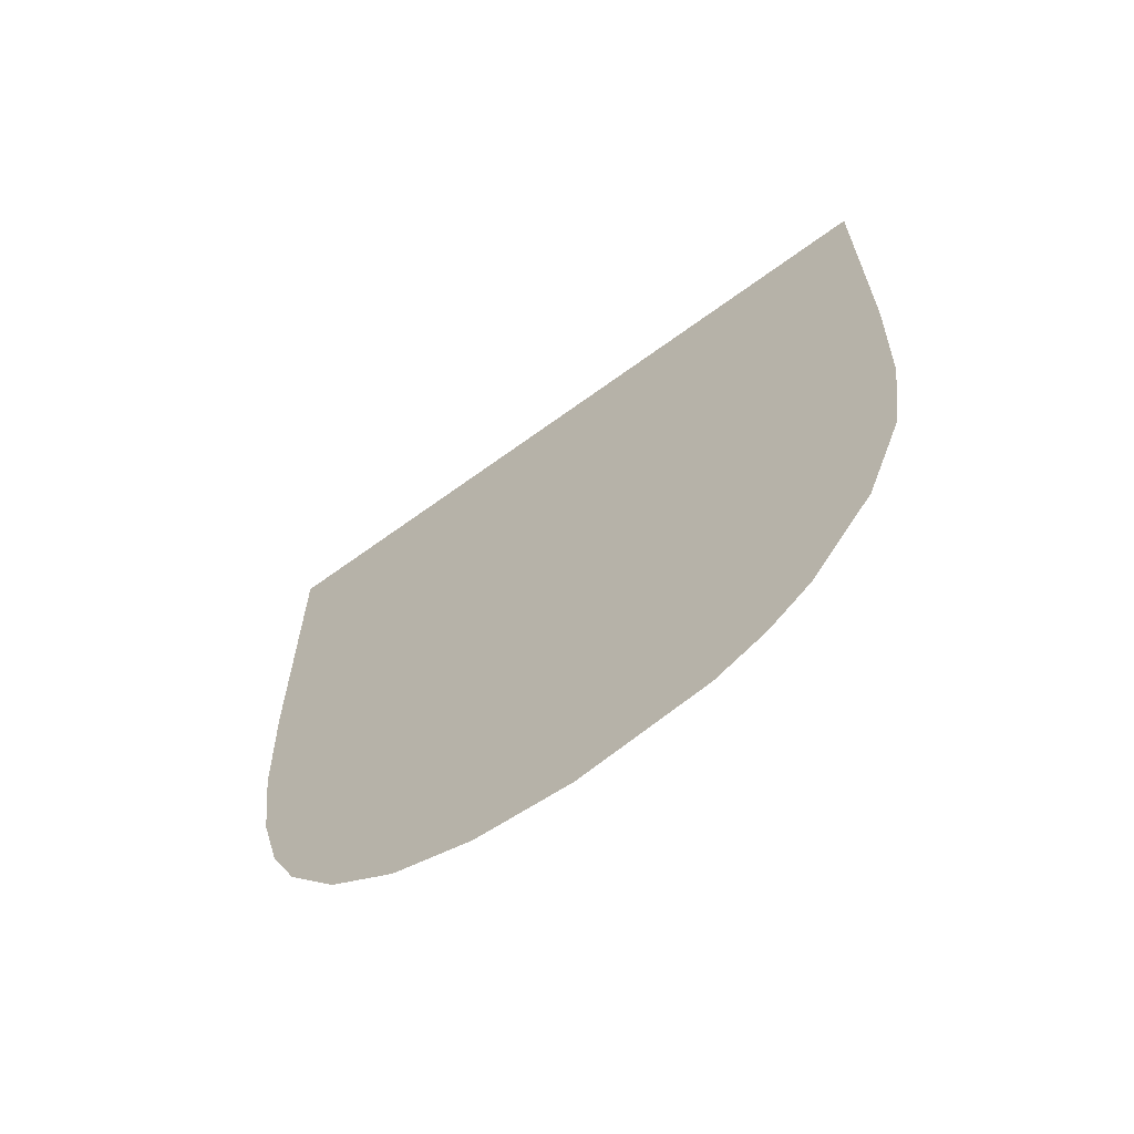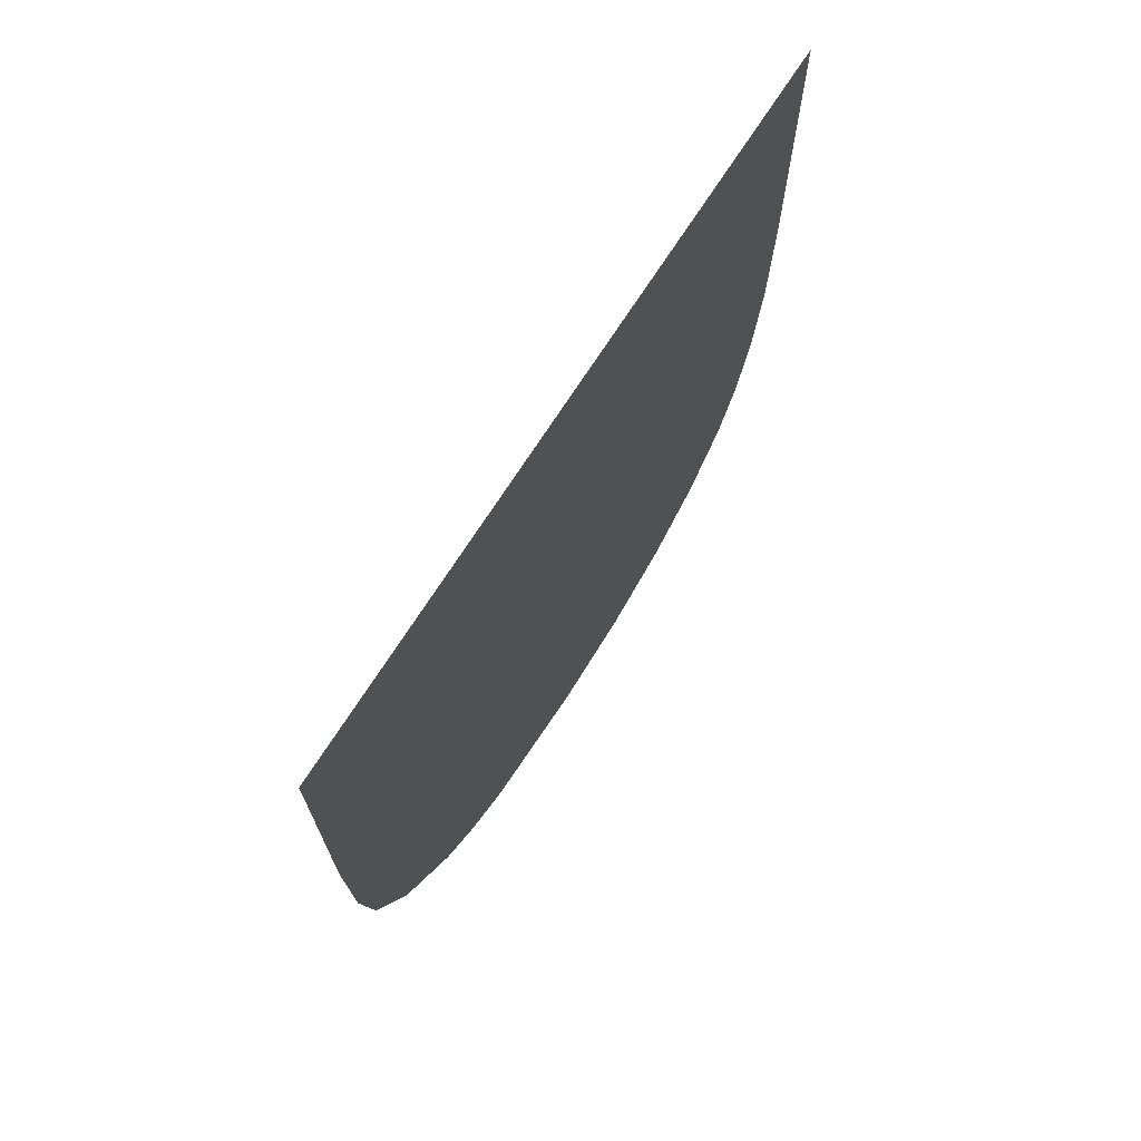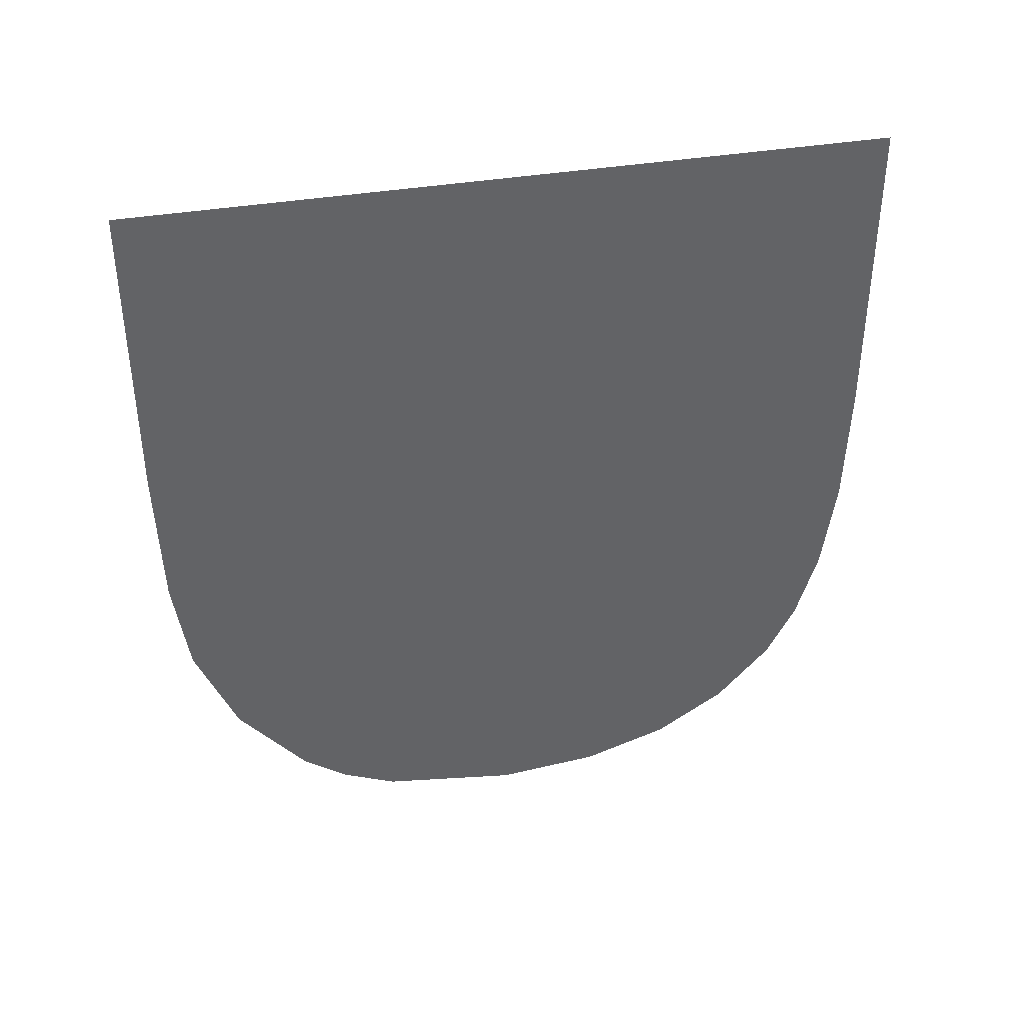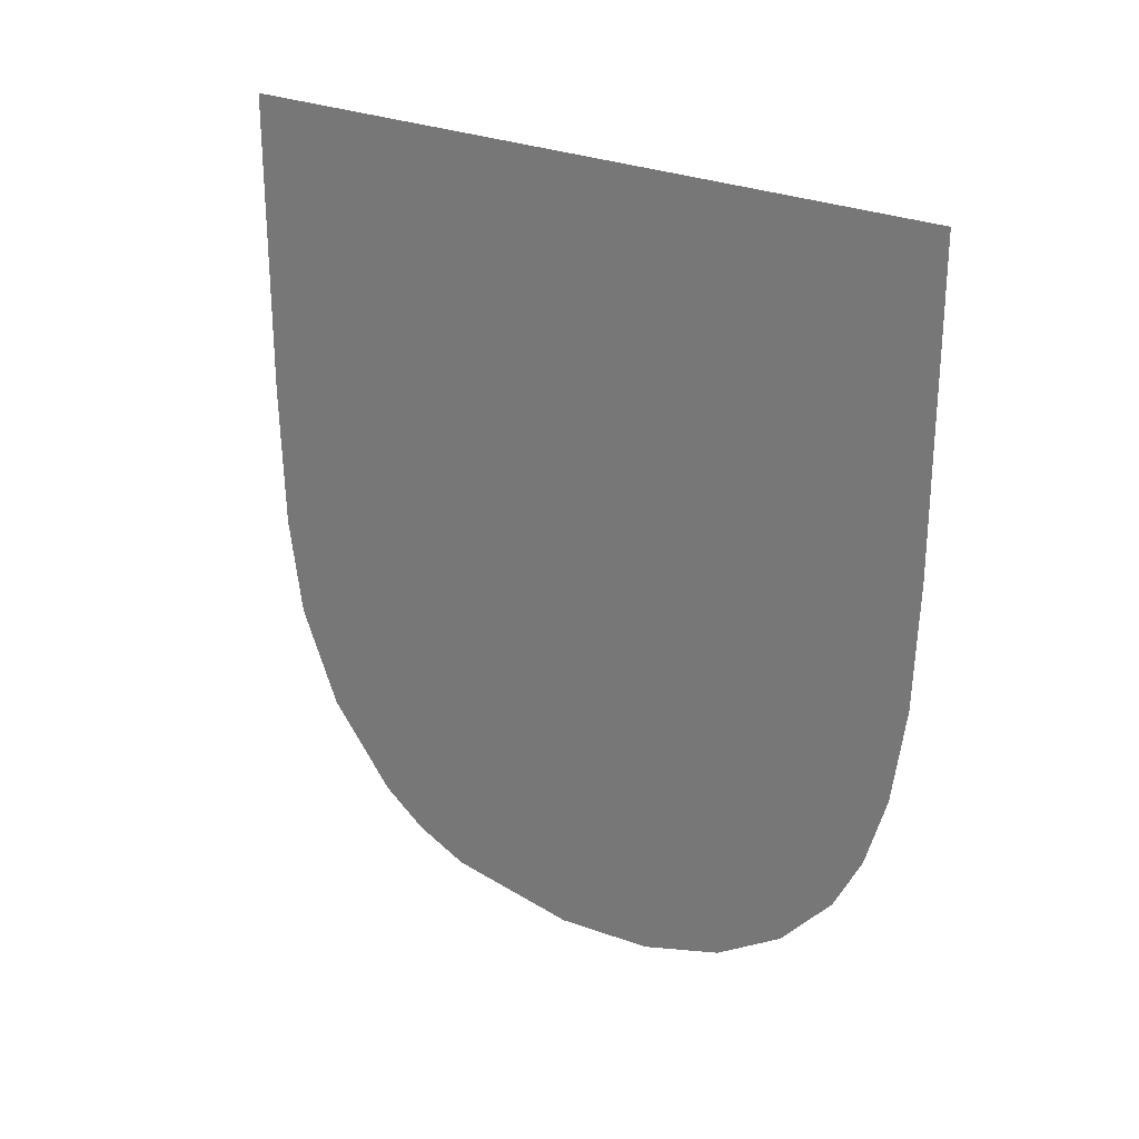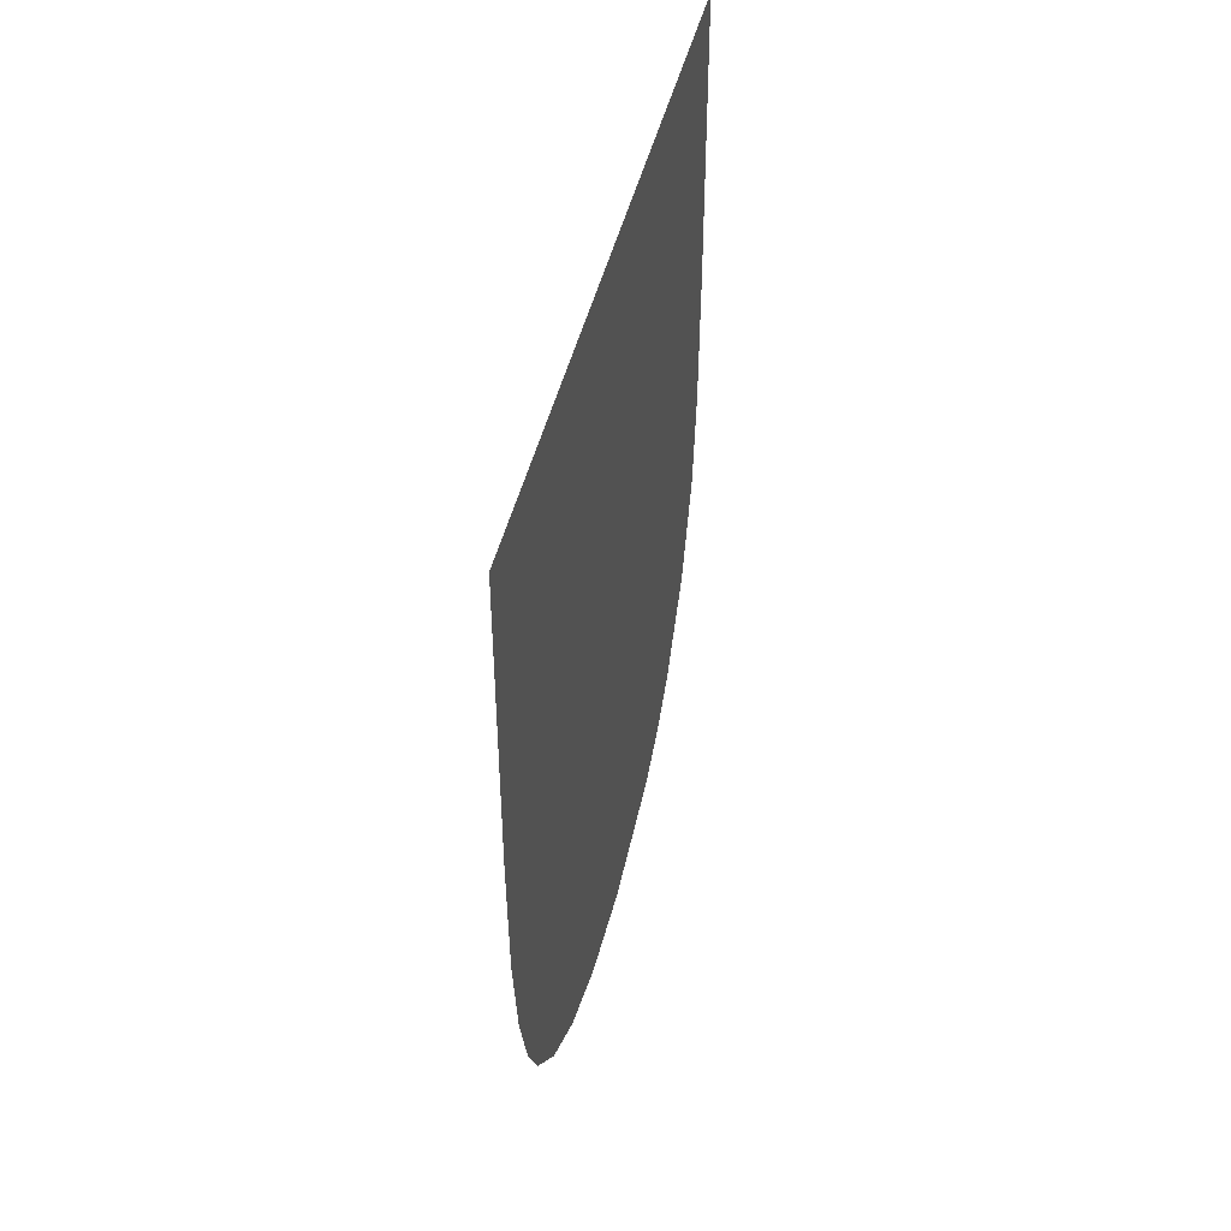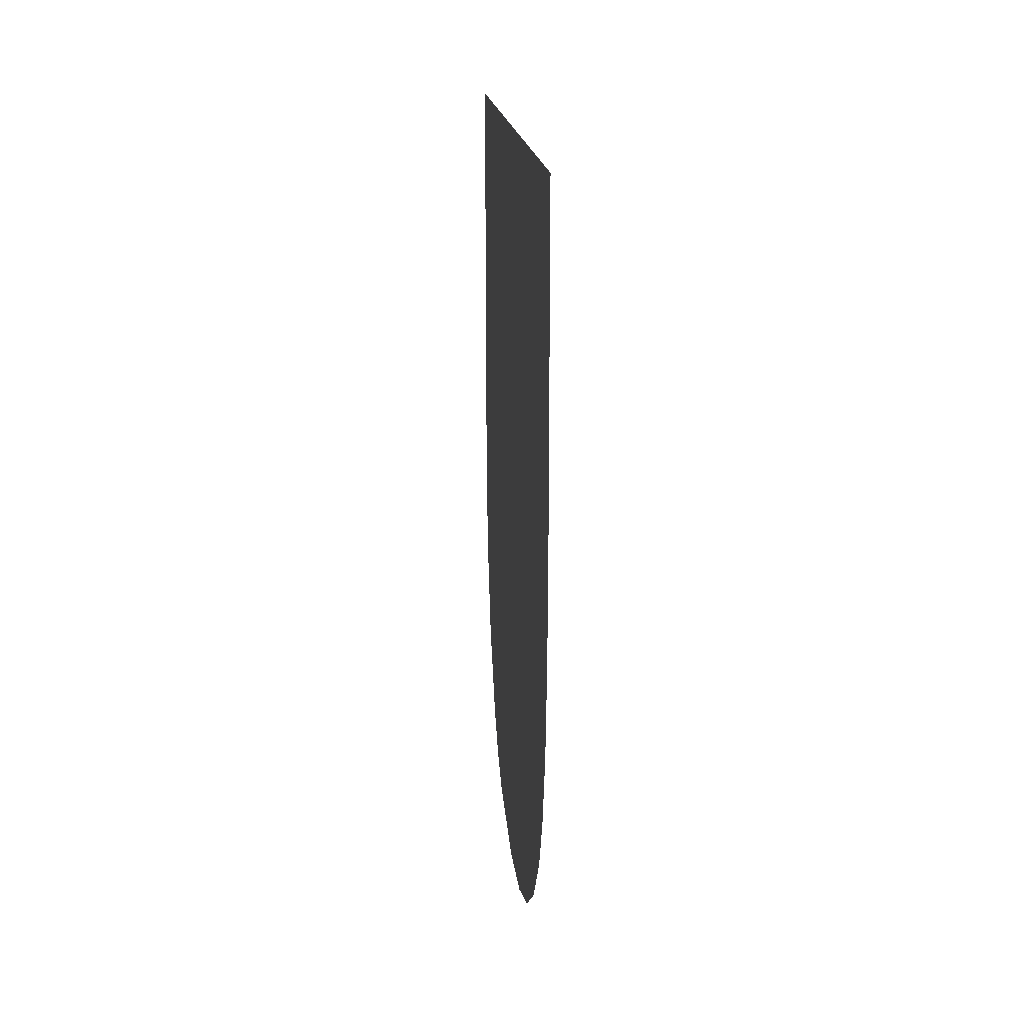
<metadata>
{"format":"obj","ext":"obj","renderer":"f3d","projection":"perspective","resolution":1024,"background":"white","views":[{"elev":-64.5,"azim":119.0,"up":"+Z"},{"elev":70.3,"azim":-155.1,"up":"+Z"},{"elev":39.5,"azim":-109.3,"up":"+Z"},{"elev":25.6,"azim":-61.2,"up":"+Z"},{"elev":45.1,"azim":5.4,"up":"+Z"},{"elev":16.8,"azim":-12.4,"up":"+Z"}]}
</metadata>
<code>
o #ID4726
v 0.356 -0.03565 0.1348
v 0.3572 -0.02608 0.1308
v 0.3572 -0.02608 0.1348
v 0.3572 -0.02614 0.1289
v 0.3572 -0.02634 0.1276
v 0.3571 -0.02687 0.1263
v 0.357 -0.02775 0.1253
v 0.3569 -0.02834 0.1248
v 0.3568 -0.02903 0.1245
v 0.3566 -0.03077 0.1243
v 0.3564 -0.03209 0.1244
v 0.3563 -0.03319 0.1248
v 0.3562 -0.03408 0.1254
v 0.3561 -0.03477 0.1262
v 0.356 -0.03515 0.1269
v 0.356 -0.03542 0.1279
v 0.356 -0.0356 0.1291
v 0.356 -0.03565 0.1308
v 0.356 -0.03565 0.1308
v 0.356 -0.03565 0.1348
v 0.356 -0.0356 0.1291
v 0.356 -0.03542 0.1279
v 0.356 -0.03515 0.1269
v 0.3561 -0.03477 0.1262
v 0.3562 -0.03408 0.1254
v 0.3563 -0.03319 0.1248
v 0.3564 -0.03209 0.1244
v 0.3566 -0.03077 0.1243
v 0.3568 -0.02903 0.1245
v 0.3569 -0.02834 0.1248
v 0.357 -0.02775 0.1253
v 0.3571 -0.02687 0.1263
v 0.3572 -0.02634 0.1276
v 0.3572 -0.02614 0.1289
v 0.3572 -0.02608 0.1308
v 0.3572 -0.02608 0.1348
f 1 2 3
f 2 1 4
f 4 1 5
f 5 1 6
f 6 1 7
f 7 1 8
f 8 1 9
f 9 1 10
f 10 1 11
f 11 1 12
f 12 1 13
f 13 1 14
f 14 1 15
f 15 1 16
f 16 1 17
f 17 1 18
f 19 20 21
f 21 20 22
f 22 20 23
f 23 20 24
f 24 20 25
f 25 20 26
f 26 20 27
f 27 20 28
f 28 20 29
f 29 20 30
f 30 20 31
f 31 20 32
f 32 20 33
f 33 20 34
f 34 20 35
f 36 35 20

</code>
